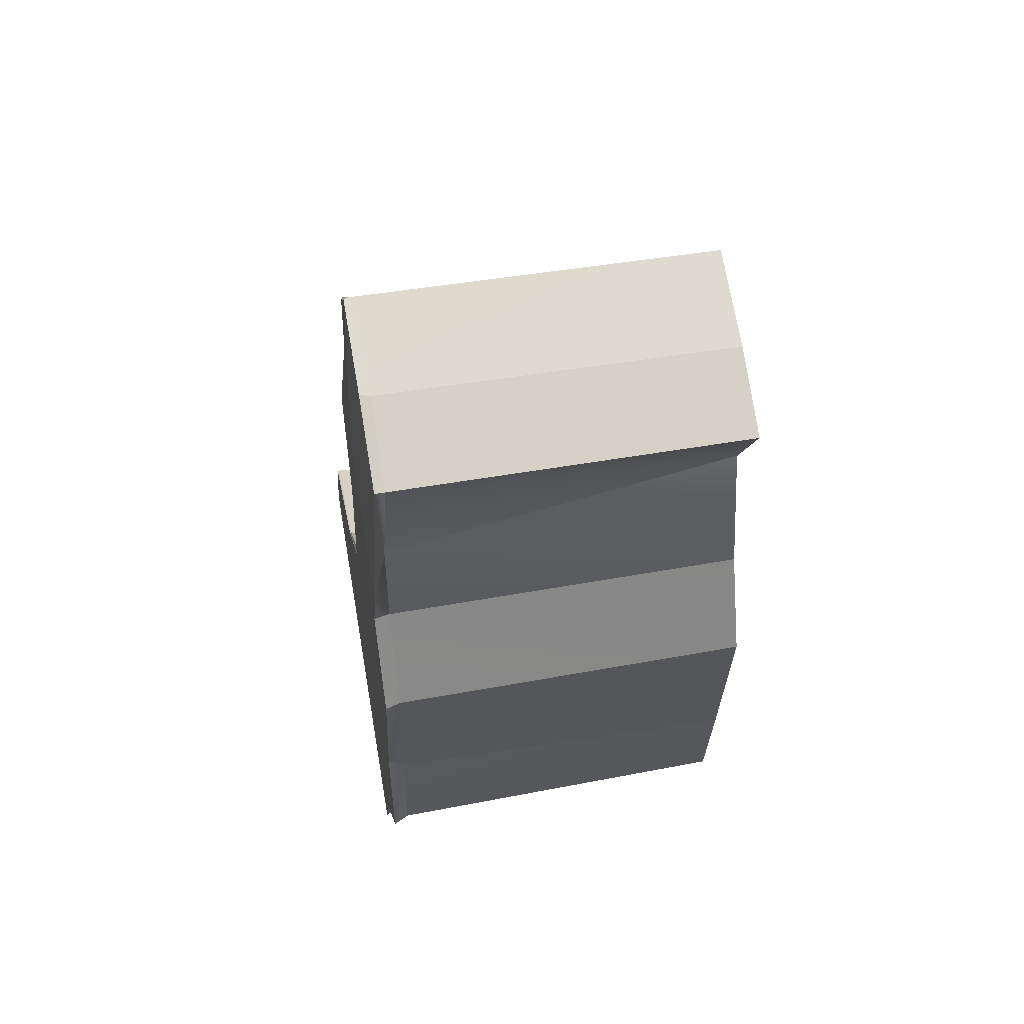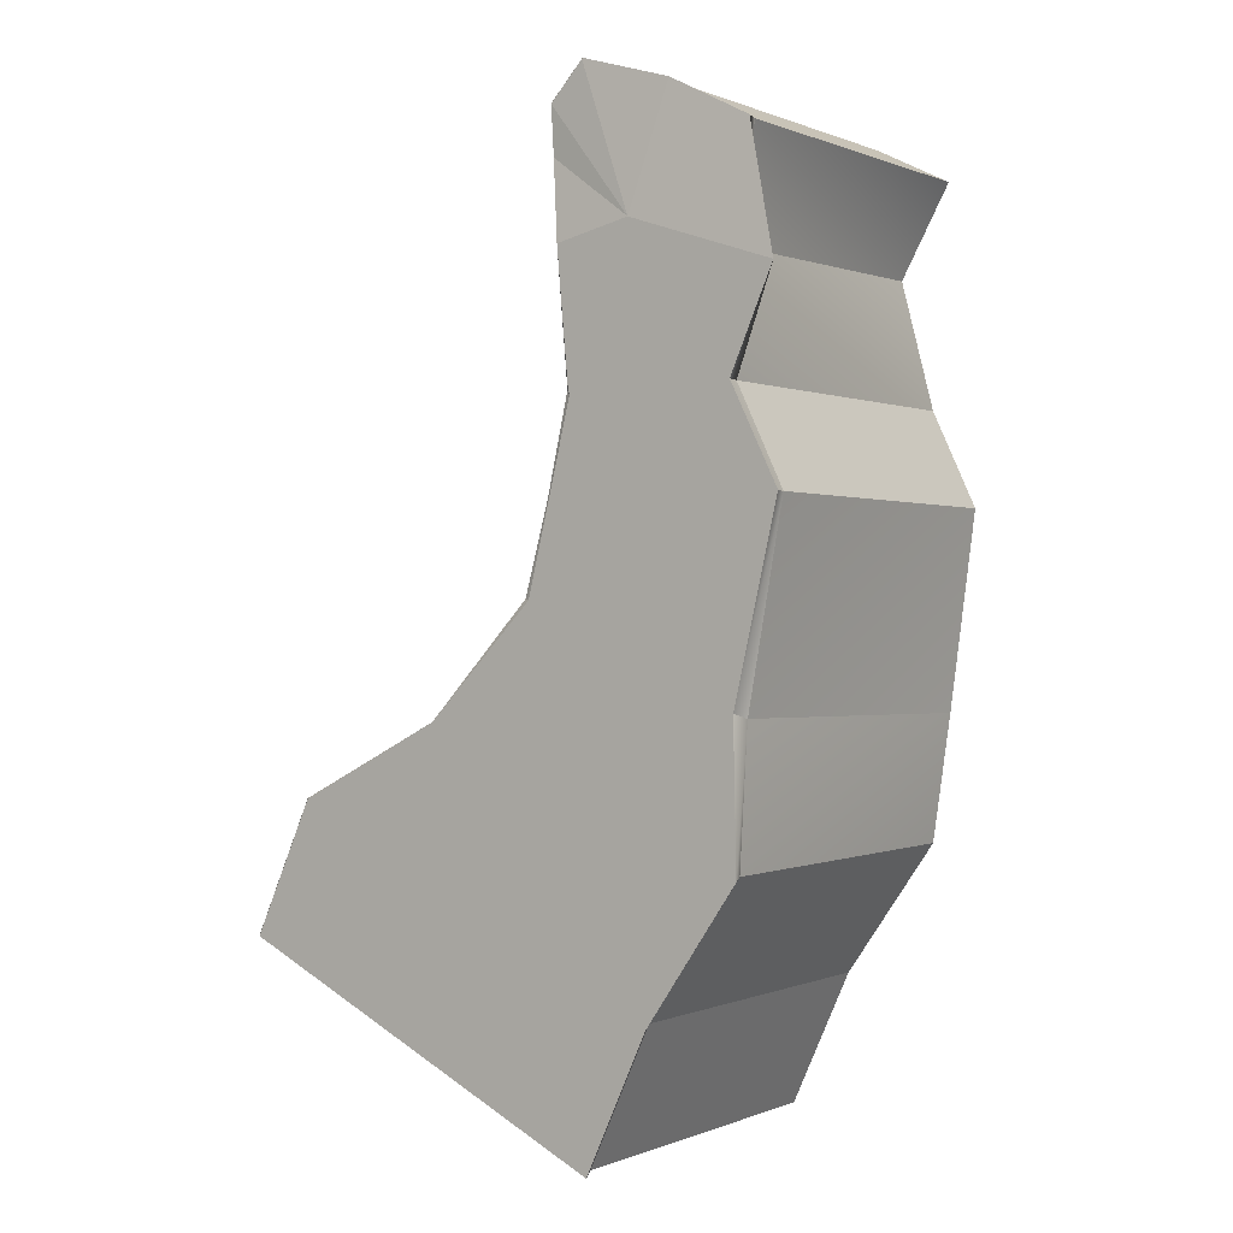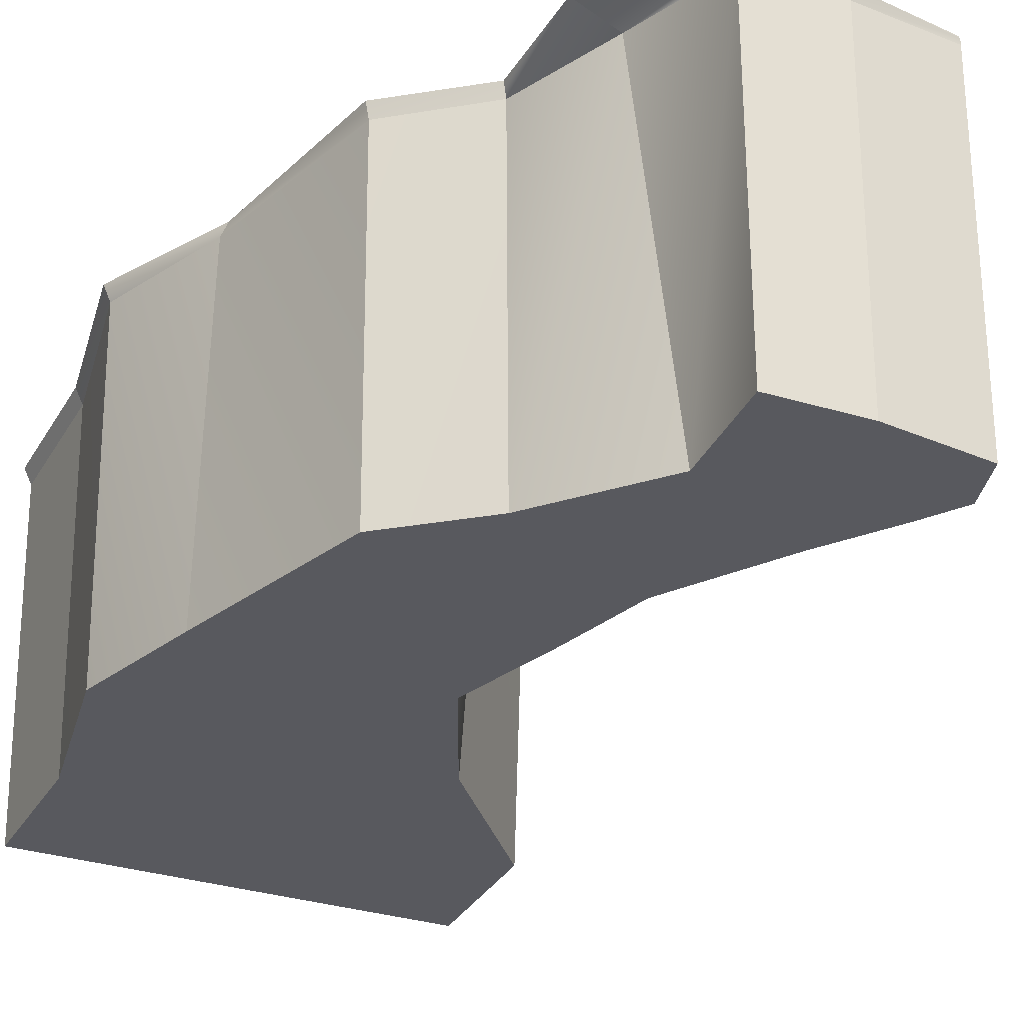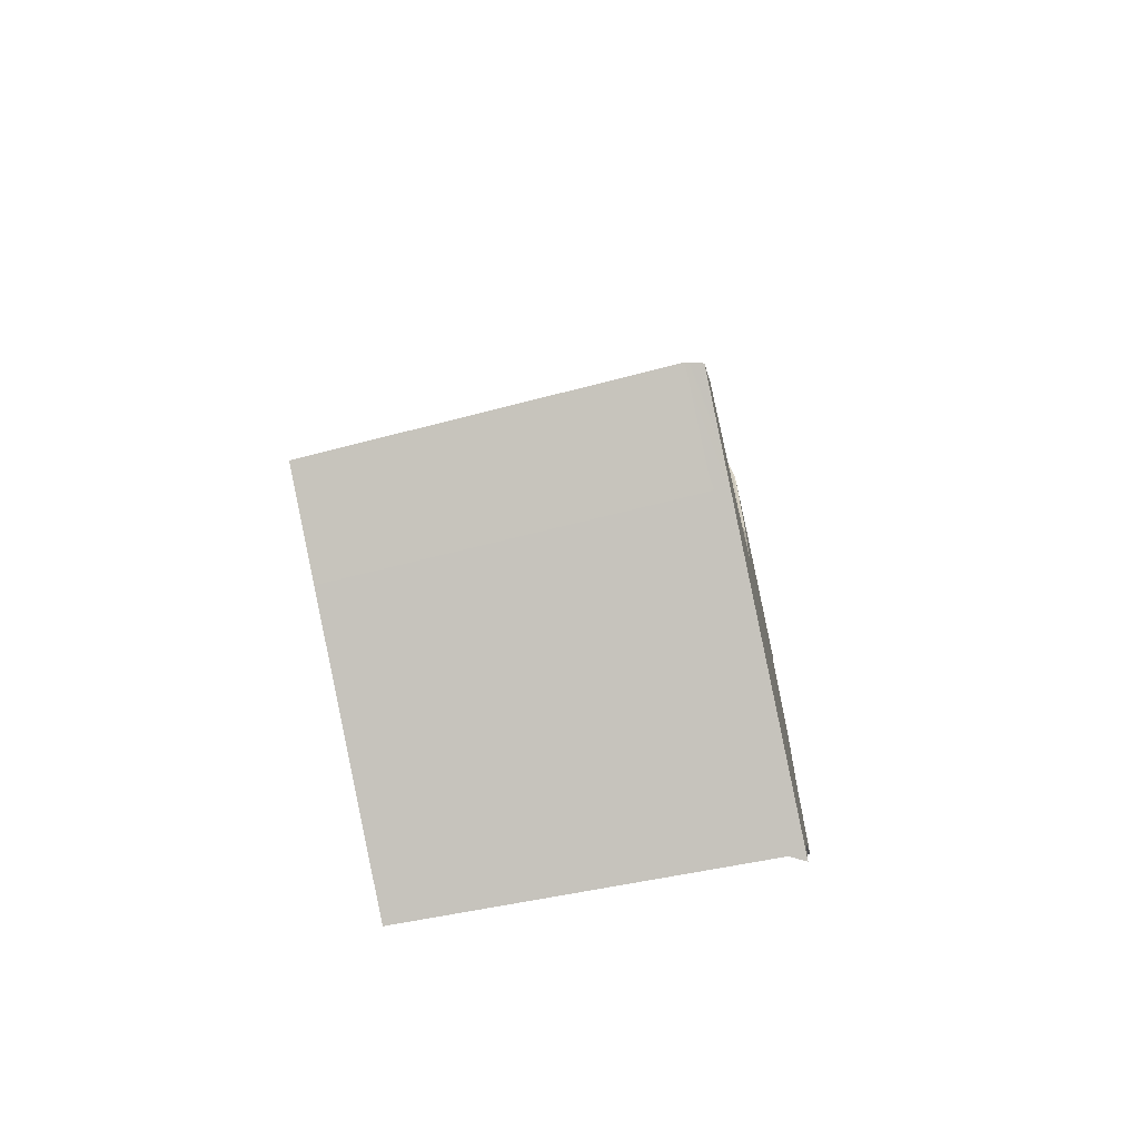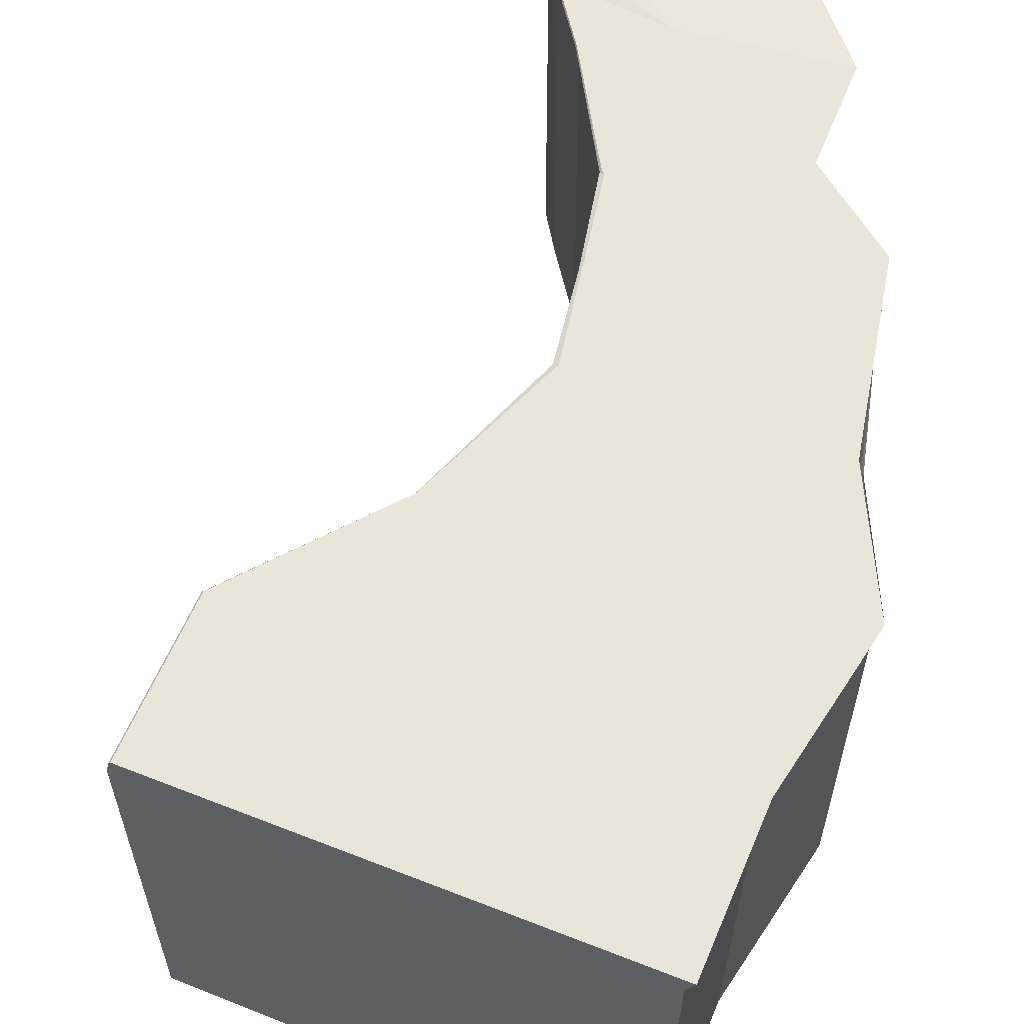
<metadata>
{"format":"obj","ext":"obj","renderer":"f3d","projection":"perspective","resolution":1024,"background":"white","views":[{"elev":53.6,"azim":-100.4,"up":"+Z"},{"elev":-0.3,"azim":-144.4,"up":"+Z"},{"elev":-30.4,"azim":-50.4,"up":"+Y"},{"elev":-66.5,"azim":102.8,"up":"+Z"},{"elev":57.7,"azim":177.4,"up":"+Y"}]}
</metadata>
<code>
g pb_Mesh361428
v -20.32 -52.78 37.28
v 2.472 -52.78 23.16
v -10.26 -52.78 19.34
v -4.861 -52.78 45.05
v 13.79 -52.78 51.25
v 2.472 -52.78 23.16
v -4.861 -52.78 45.05
v 20.63 -52.78 43.48
v 13.79 -52.78 51.25
v 19.43 -52.78 34.56
v 16.75 -52.78 18.98
v 13.8 -52.78 -5.838
v 6.322 -52.78 -5.838
v -2.911 -52.78 -5.838
v -11.21 -52.78 -5.838
v -2.911 -52.78 -5.838
v -16.95 -52.78 -5.838
v -11.21 -52.78 -5.838
v 6.738 -52.78 -24.56
v 17.2 -52.78 -24.56
v -6.187 -52.78 -24.56
v 6.738 -52.78 -24.56
v -17.81 -52.78 -24.56
v -25.84 -52.78 -24.56
v -17.81 -52.78 -24.56
v 17.2 -52.78 -24.56
v 11.89 -52.78 -47.86
v 20.46 -52.78 -46.81
v -0.9929 -52.78 -53.87
v 11.89 -52.78 -47.86
v -12.58 -52.78 -59.27
v -20.58 -52.78 -63
v 26.7 -52.78 -72.92
v 42.21 -52.78 -65.15
v 12.48 -52.78 -74.06
v 26.7 -52.78 -72.92
v -4.893 -52.78 -82.16
v -20.58 -52.78 -63
v -16.9 -52.78 -87.76
v 42.21 -52.78 -65.15
v 55.18 -52.78 -88.8
v 74.22 -52.78 -80.15
v 33.92 -52.78 -98.71
v 14.8 -52.78 -107.6
v 1.59 -52.78 -113.8
v 55.18 -52.78 -88.8
v 67.57 -52.78 -115.4
v 87.33 -52.78 -106.1
v 46.31 -52.78 -125.3
v 27.19 -52.78 -134.2
v 46.31 -52.78 -125.3
v 13.98 -52.78 -140.4
v -20.32 -52.78 37.28
v -10.26 -52.78 19.34
v -20.55 15.94 37.58
v -18.45 16.94 16.27
v -4.861 -52.78 45.05
v -20.32 -52.78 37.28
v -20.55 15.94 37.58
v -4.754 15.94 45.67
v 20.72 16.61 44.24
v 20.63 -52.78 43.48
v 13.79 -52.78 51.25
v 13.9 16.61 51.95
v 19.87 16.61 35.03
v 19.43 -52.78 34.56
v 20.63 -52.78 43.48
v 20.72 16.61 44.24
v 19.87 16.61 35.03
v 17.25 16.79 19.37
v 16.75 -52.78 18.98
v 19.43 -52.78 34.56
v 14.64 16.79 -5.838
v 13.8 -52.78 -5.838
v 16.75 -52.78 18.98
v 17.25 16.79 19.37
v 46.33 16.94 -125.3
v 46.31 -52.78 -125.3
v 67.57 -52.78 -115.4
v 69.21 16.94 -114.6
v 26.4 16.94 -134.6
v 27.19 -52.78 -134.2
v 46.33 16.94 -125.3
v 46.31 -52.78 -125.3
v 12.6 16.94 -141
v 13.98 -52.78 -140.4
v 26.4 16.94 -134.6
v 27.19 -52.78 -134.2
v -10.26 -52.78 19.34
v -16.95 -52.78 -5.838
v -18.45 16.94 16.27
v -17.55 16.94 -5.838
v 14.64 16.79 -5.838
v 18.51 16.78 -24.58
v 17.2 -52.78 -24.56
v 13.8 -52.78 -5.838
v -16.95 -52.78 -5.838
v -25.84 -52.78 -24.56
v -17.55 16.94 -5.838
v -26.68 16.94 -24.56
v 17.2 -52.78 -24.56
v 24.19 16.8 -42.33
v 20.46 -52.78 -46.81
v 18.51 16.78 -24.58
v -26.68 16.94 -24.56
v -25.84 -52.78 -24.56
v -19.71 16.94 -62.08
v -20.58 -52.78 -63
v 43.99 16.79 -64.32
v 42.21 -52.78 -65.15
v 24.19 16.8 -42.33
v 20.46 -52.78 -46.81
v -20.58 -52.78 -63
v -16.9 -52.78 -87.76
v -18.16 16.94 -88.35
v -19.71 16.94 -62.08
v 76.17 16.79 -79.24
v 74.22 -52.78 -80.15
v 43.99 16.79 -64.32
v 42.21 -52.78 -65.15
v -18.16 16.94 -88.35
v -16.9 -52.78 -87.76
v 0.21 16.94 -114.4
v 1.59 -52.78 -113.8
v 76.17 16.79 -79.24
v 89.28 16.79 -105.1
v 74.22 -52.78 -80.15
v 87.33 -52.78 -106.1
v 1.59 -52.78 -113.8
v 13.98 -52.78 -140.4
v 12.6 16.94 -141
v 0.21 16.94 -114.4
v 69.21 16.94 -114.6
v 67.57 -52.78 -115.4
v 87.33 -52.78 -106.1
v 89.28 16.79 -105.1
v 13.9 16.61 51.95
v 13.79 -52.78 51.25
v -4.754 15.94 45.67
v -4.861 -52.78 45.05
v -26.65 20 13.2
v 2.5 20 23
v -20.77 18 37.87
v -20.77 18 37.87
v 2.5 20 23
v -4.646 18 46.29
v 13.64 18.02 51.72
v 2.5 20 23
v 20.31 18.02 44.77
v 20.31 18.02 44.77
v 2.5 20 23
v 19.76 18.03 35.33
v 19.76 18.03 35.33
v 2.5 20 23
v 17.57 20 19.8
v 17.57 20 19.8
v 2.5 20 23
v 15.18 20 -5.423
v 7.75 20 -5.838
v 2.5 20 23
v -2.896 20 -5.838
v -11.9 20 -5.838
v -18.15 20 -5.838
v -26.65 20 13.2
v 14.86 20 -6.693
v 7.75 20 -5.838
v 19.29 20 -24.56
v 8.738 20 -24.56
v -6.167 20 -24.56
v -18.77 20 -24.56
v -27.52 20 -24.56
v 19.29 20 -24.56
v 8.738 20 -24.56
v 23.78 20 -42.19
v 13.89 20 -46.93
v -6.167 20 -24.56
v 13.89 20 -46.93
v 2.453 20 -51.23
v -10.11 20 -57.09
v -18.83 20 -61.16
v 23.78 20 -42.19
v 13.89 20 -46.93
v 45.61 20 -63.95
v 34.8 20 -63.65
v 13.89 20 -46.93
v 12.51 20 -74.04
v -6.328 20 -82.83
v -10.11 20 -57.09
v -19.41 20 -88.93
v 45.61 20 -63.95
v 76.04 20 -79.07
v 58.47 20 -87.26
v 12.51 20 -74.04
v 58.47 20 -87.26
v 33.95 20 -98.69
v 13.22 20 -108.4
v -6.328 20 -82.83
v 13.22 20 -108.4
v -1.17 20 -115.1
v 88.43 20 -105.6
v 70.86 20 -113.8
v 46.34 20 -125.3
v 46.34 20 -125.3
v 25.62 20 -134.9
v 25.62 20 -134.9
v 11.22 20 -141.6
v 23.78 20 -42.19
v 45.9 19.7 -63.97
v 24.67 19.7 -41.92
v 23.78 20 -42.19
v 45.61 20 -63.95
v 45.9 19.7 -63.97
v 45.61 20 -63.95
v 76.3 19.7 -78.95
v 45.9 19.7 -63.97
v 76.04 20 -79.07
v 76.04 20 -79.07
v 88.69 19.7 -105.5
v 76.3 19.7 -78.95
v 88.43 20 -105.6
v 19.29 20 -24.56
v 24.67 19.7 -41.92
v 19.82 19.68 -24.6
v 23.78 20 -42.19
v 14.86 20 -6.693
v 19.82 19.68 -24.6
v 15.49 19.7 -5.838
v 19.29 20 -24.56
v 17.57 20 19.8
v 15.49 19.7 -5.838
v 17.75 19.7 19.75
v 17.57 20 19.8
v 15.18 20 -5.423
v 15.49 19.7 -5.838
v 19.76 18.03 35.33
v 17.75 19.7 19.75
v 19.99 17.7 35.5
v 17.57 20 19.8
v 20.31 18.02 44.77
v 19.99 17.7 35.5
v 20.5 17.7 44.99
v 19.76 18.03 35.33
v 13.64 18.02 51.72
v 20.5 17.7 44.99
v 13.75 17.7 51.99
v 20.31 18.02 44.77
v 14.86 20 -6.693
v 15.18 20 -5.423
v -4.646 18 46.29
v 2.5 20 23
v 13.64 18.02 51.72
v 13.46 18 51.91
v 15.18 20 -5.423
v 14.86 20 -6.693
v 15.49 19.7 -5.838
v 13.46 18 51.91
v 13.64 18.02 51.72
v 13.75 17.7 51.99
v -20.77 18 37.87
v -20.55 15.94 37.58
v -18.45 16.94 16.27
v -20.77 18 37.87
v -18.45 16.94 16.27
v -26.65 20 13.2
v -4.754 15.94 45.67
v -20.55 15.94 37.58
v -20.77 18 37.87
v -4.646 18 46.29
v 20.5 17.7 44.99
v 20.72 16.61 44.24
v 13.9 16.61 51.95
v 13.75 17.7 51.99
v 19.99 17.7 35.5
v 19.87 16.61 35.03
v 20.72 16.61 44.24
v 20.5 17.7 44.99
v 17.75 19.7 19.75
v 17.25 16.79 19.37
v 19.99 17.7 35.5
v 19.87 16.61 35.03
v 15.49 19.7 -5.838
v 14.64 16.79 -5.838
v 17.25 16.79 19.37
v 17.75 19.7 19.75
v 46.34 20 -125.3
v 46.33 16.94 -125.3
v 69.21 16.94 -114.6
v 70.86 20 -113.8
v 25.62 20 -134.9
v 26.4 16.94 -134.6
v 46.34 20 -125.3
v 46.33 16.94 -125.3
v 11.22 20 -141.6
v 12.6 16.94 -141
v 25.62 20 -134.9
v 26.4 16.94 -134.6
v -17.55 16.94 -5.838
v -26.65 20 13.2
v -18.45 16.94 16.27
v -17.55 16.94 -5.838
v -18.15 20 -5.838
v -26.65 20 13.2
v 15.49 19.7 -5.838
v 19.82 19.68 -24.6
v 18.51 16.78 -24.58
v 14.64 16.79 -5.838
v -17.55 16.94 -5.838
v -26.68 16.94 -24.56
v -18.15 20 -5.838
v -27.52 20 -24.56
v 18.51 16.78 -24.58
v 24.67 19.7 -41.92
v 24.19 16.8 -42.33
v 19.82 19.68 -24.6
v -27.52 20 -24.56
v -26.68 16.94 -24.56
v -18.83 20 -61.16
v -19.71 16.94 -62.08
v 43.99 16.79 -64.32
v 24.19 16.8 -42.33
v 24.67 19.7 -41.92
v 45.9 19.7 -63.97
v -19.71 16.94 -62.08
v -18.16 16.94 -88.35
v -19.41 20 -88.93
v -18.83 20 -61.16
v 76.3 19.7 -78.95
v 76.17 16.79 -79.24
v 45.9 19.7 -63.97
v 43.99 16.79 -64.32
v -19.41 20 -88.93
v -18.16 16.94 -88.35
v -1.17 20 -115.1
v 0.21 16.94 -114.4
v 76.3 19.7 -78.95
v 88.69 19.7 -105.5
v 76.17 16.79 -79.24
v 89.28 16.79 -105.1
v 0.21 16.94 -114.4
v 12.6 16.94 -141
v 11.22 20 -141.6
v -1.17 20 -115.1
v 70.86 20 -113.8
v 69.21 16.94 -114.6
v 89.28 16.79 -105.1
v 88.69 19.7 -105.5
v 88.43 20 -105.6
v 13.75 17.7 51.99
v -4.646 18 46.29
v 13.46 18 51.91
v 13.9 16.61 51.95
v -4.754 15.94 45.67
g pb_Mesh361428_0
f 3 2 1
f 1 2 4
f 7 6 5
f 9 2 8
f 8 2 10
f 10 2 11
f 11 2 12
f 12 2 13
f 13 2 14
f 16 6 15
f 18 2 17
f 17 2 3
f 19 12 13
f 19 20 12
f 21 13 14
f 21 22 13
f 23 14 18
f 23 21 14
f 24 18 17
f 24 25 18
f 27 26 19
f 27 28 26
f 29 19 21
f 29 30 19
f 31 21 25
f 31 29 21
f 32 23 24
f 32 31 23
f 33 28 30
f 33 34 28
f 35 30 29
f 35 36 30
f 37 29 31
f 37 35 29
f 39 31 38
f 39 37 31
f 41 40 33
f 41 42 40
f 43 33 35
f 43 41 33
f 44 35 37
f 44 43 35
f 45 37 39
f 45 44 37
f 47 42 46
f 47 48 42
f 49 46 43
f 49 47 46
f 50 43 44
f 50 51 43
f 52 44 45
f 52 50 44
f 55 54 53
f 55 56 54
f 59 58 57
f 60 59 57
f 63 62 61
f 64 63 61
f 67 66 65
f 68 67 65
f 71 70 69
f 72 71 69
f 75 74 73
f 76 75 73
f 79 78 77
f 80 79 77
f 83 82 81
f 83 84 82
f 87 86 85
f 88 86 87
f 91 90 89
f 92 90 91
f 95 94 93
f 95 93 96
f 99 98 97
f 100 98 99
f 103 102 101
f 101 102 104
f 107 106 105
f 107 108 106
f 111 110 109
f 111 112 110
f 115 114 113
f 115 113 116
f 119 118 117
f 119 120 118
f 123 122 121
f 123 124 122
f 127 126 125
f 127 128 126
f 131 130 129
f 131 129 132
f 135 134 133
f 136 135 133
f 139 138 137
f 139 140 138
g pb_Mesh361428_1
f 143 142 141
f 146 145 144
f 149 148 147
f 152 151 150
f 155 154 153
f 158 157 156
f 161 160 159
f 162 160 161
f 163 160 162
f 164 160 163
f 167 166 165
f 167 168 166
f 168 161 159
f 168 169 161
f 169 162 161
f 169 170 162
f 170 163 162
f 170 171 163
f 174 173 172
f 174 175 173
f 177 176 168
f 177 178 176
f 178 170 169
f 178 179 170
f 179 171 170
f 179 180 171
f 183 182 181
f 183 184 182
f 184 178 185
f 184 186 178
f 186 179 178
f 186 187 179
f 187 180 188
f 187 189 180
f 191 184 190
f 191 192 184
f 194 193 184
f 194 195 193
f 195 187 186
f 195 196 187
f 198 189 197
f 198 199 189
f 200 192 191
f 200 201 192
f 201 195 192
f 201 202 195
f 203 198 195
f 203 204 198
f 205 199 198
f 205 206 199
f 209 208 207
f 212 211 210
f 215 214 213
f 214 216 213
f 219 218 217
f 218 220 217
f 223 222 221
f 222 224 221
f 227 226 225
f 226 228 225
f 231 230 229
f 234 233 232
f 237 236 235
f 236 238 235
f 241 240 239
f 240 242 239
f 245 244 243
f 244 246 243
f 248 247 159
f 160 248 159
f 251 250 249
f 252 251 249
f 255 254 253
f 258 257 256
f 261 260 259
f 264 263 262
f 267 266 265
f 268 267 265
f 271 270 269
f 272 271 269
f 275 274 273
f 276 275 273
f 279 278 277
f 279 280 278
f 283 282 281
f 284 283 281
f 287 286 285
f 288 287 285
f 291 290 289
f 291 292 290
f 295 294 293
f 296 294 295
f 299 298 297
f 302 301 300
f 305 304 303
f 305 303 306
f 309 308 307
f 310 308 309
f 313 312 311
f 311 312 314
f 317 316 315
f 317 318 316
f 321 320 319
f 321 319 322
f 325 324 323
f 325 323 326
f 329 328 327
f 329 330 328
f 333 332 331
f 333 334 332
f 337 336 335
f 337 338 336
f 341 340 339
f 342 341 339
f 345 344 343
f 346 345 343
f 346 343 347
f 350 349 348
f 348 352 351
f 348 349 352

</code>
